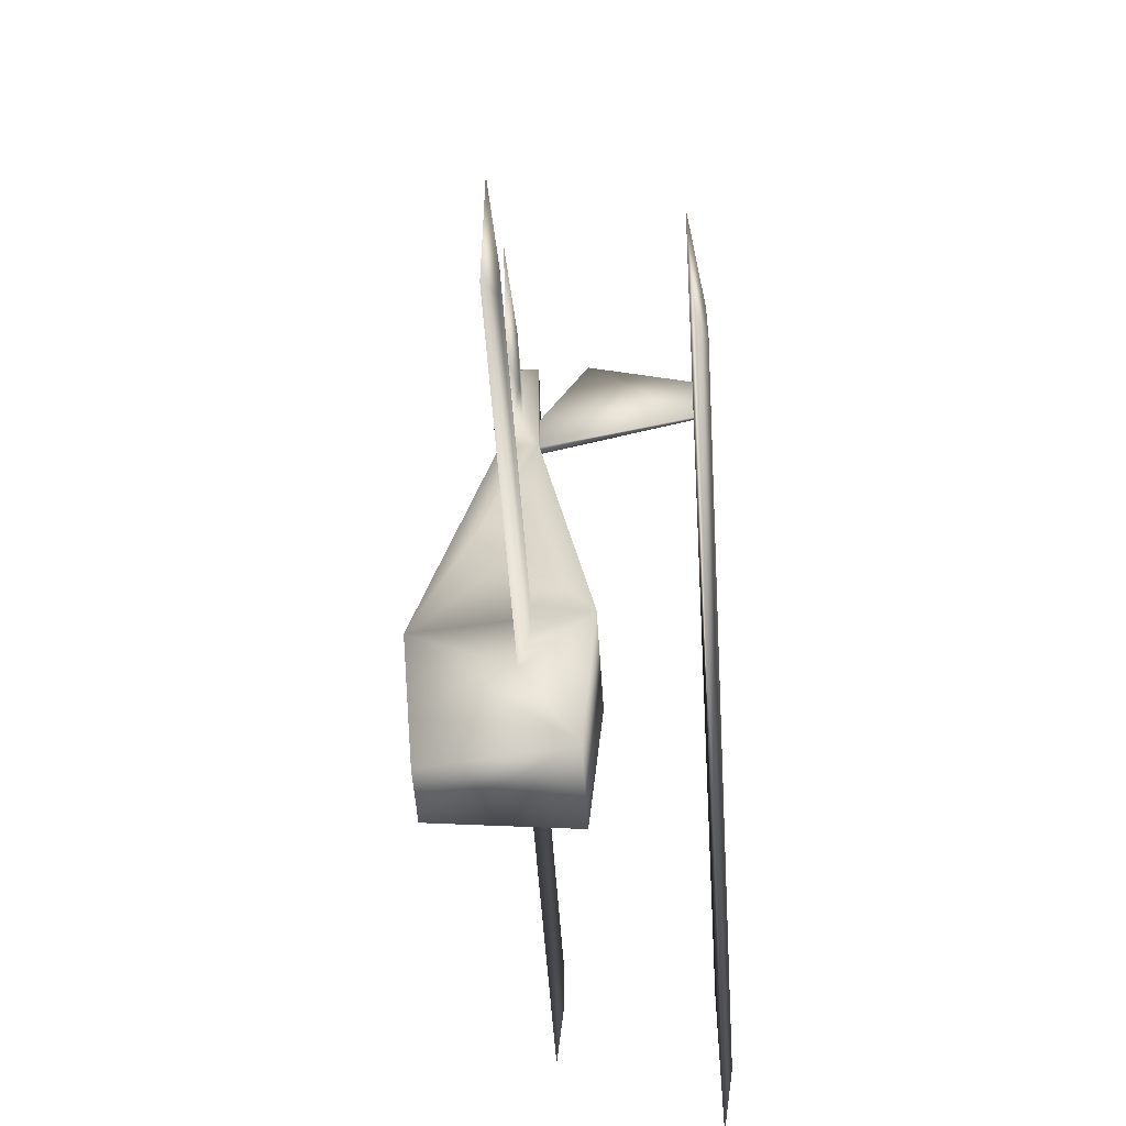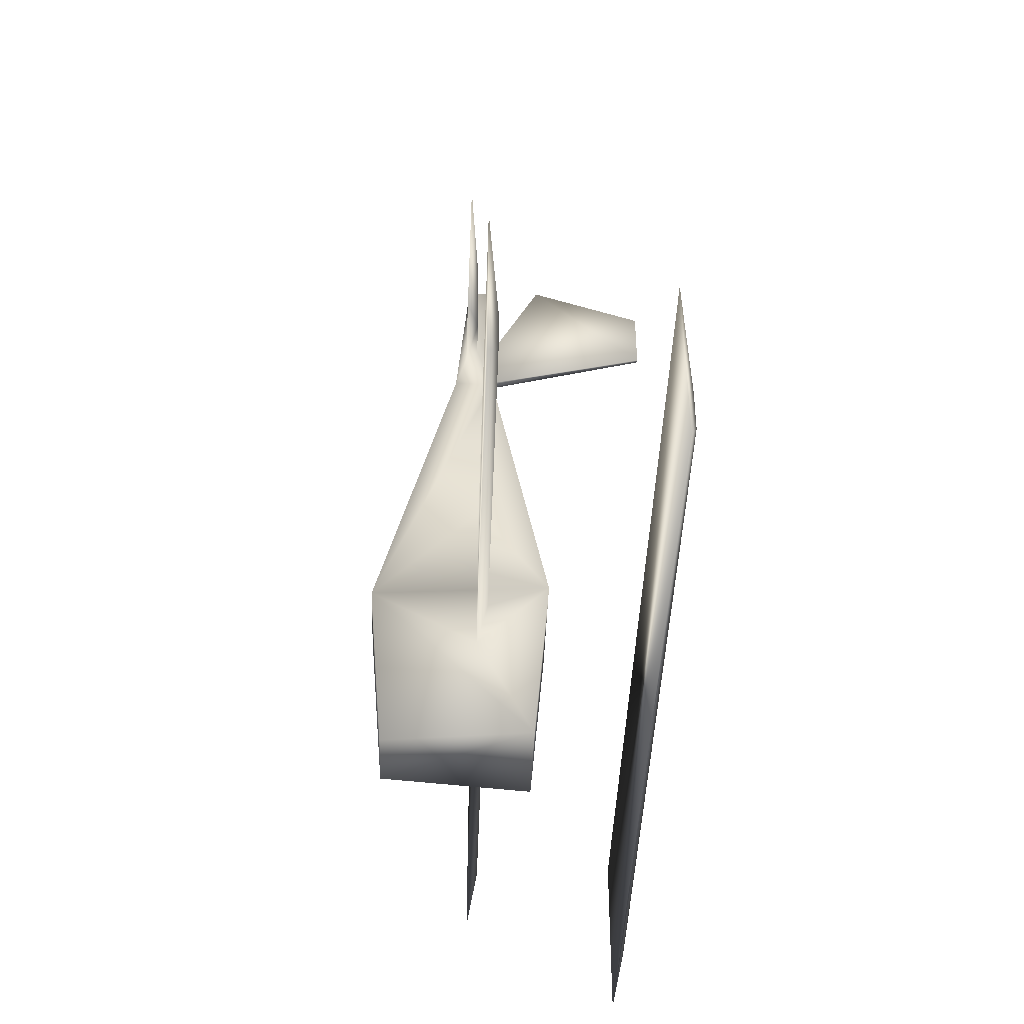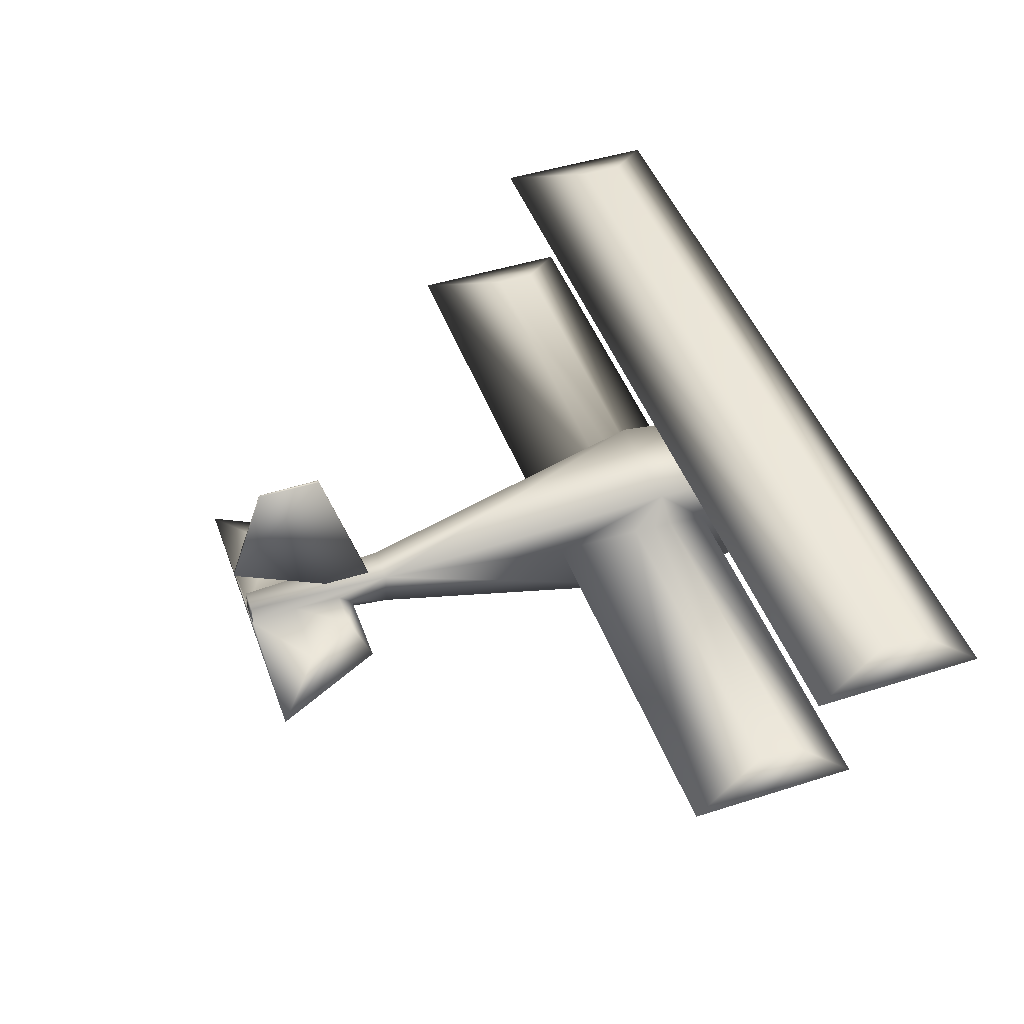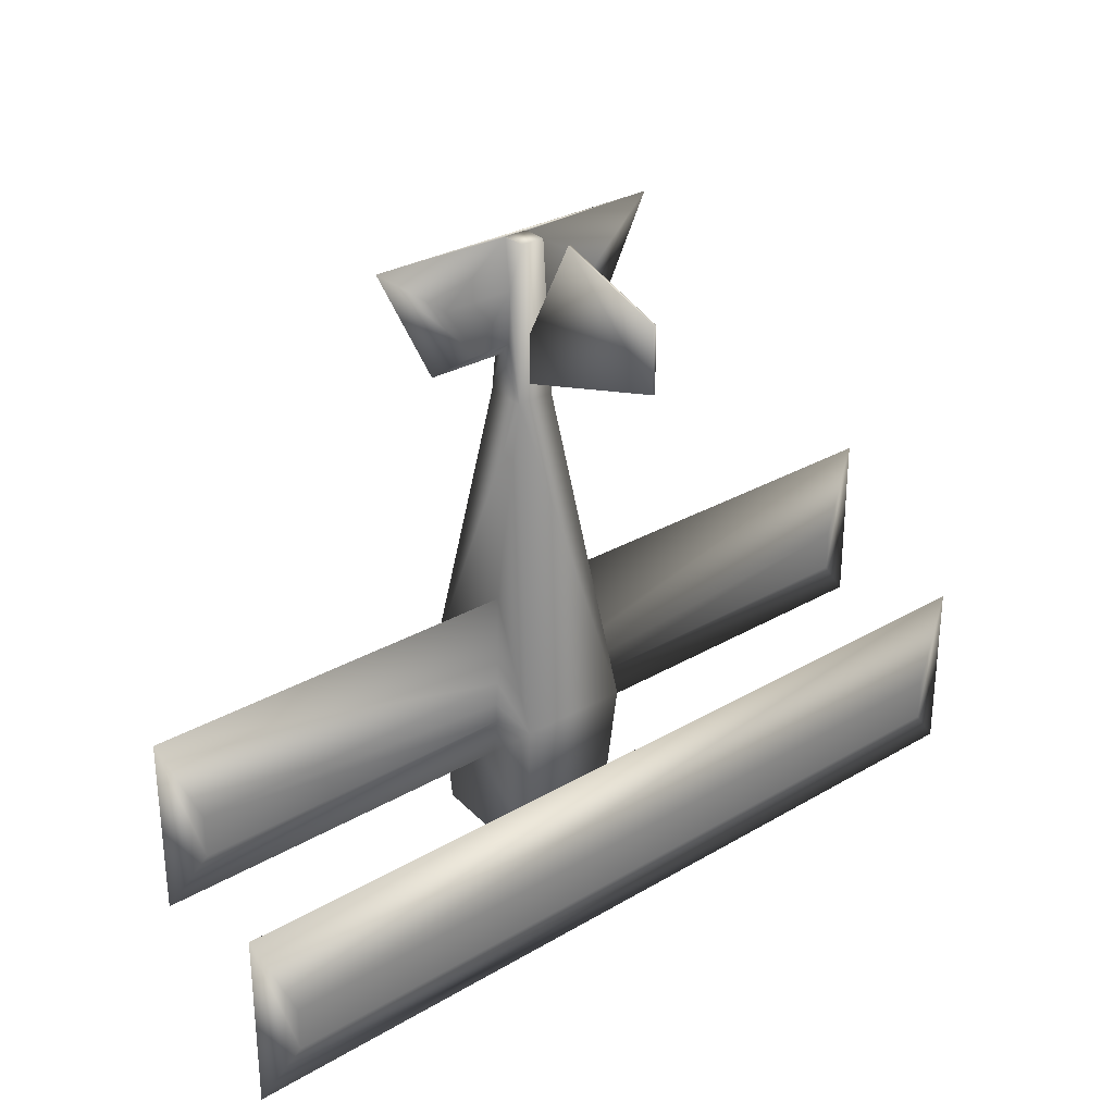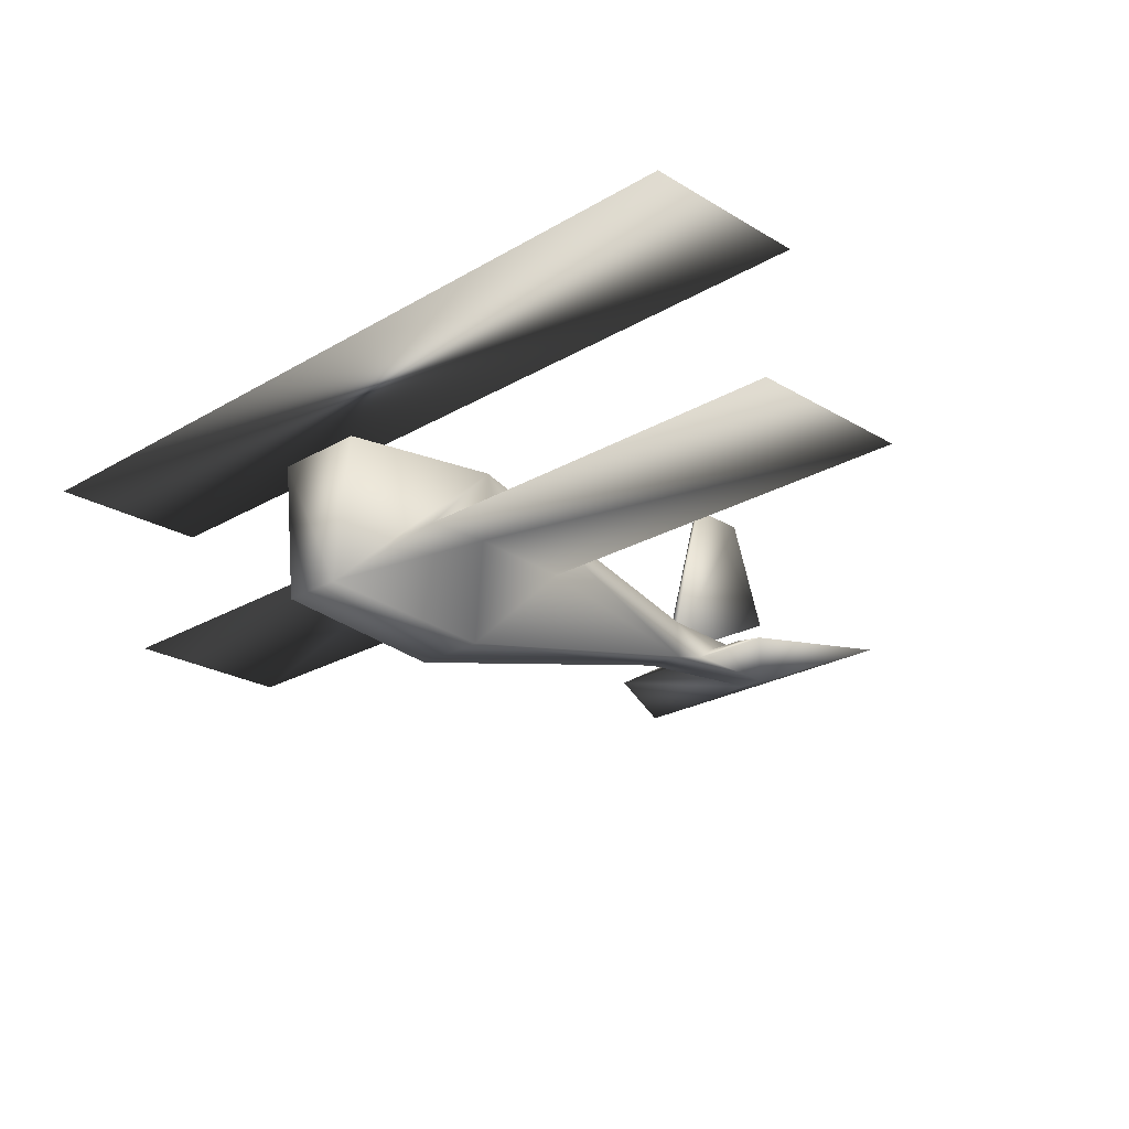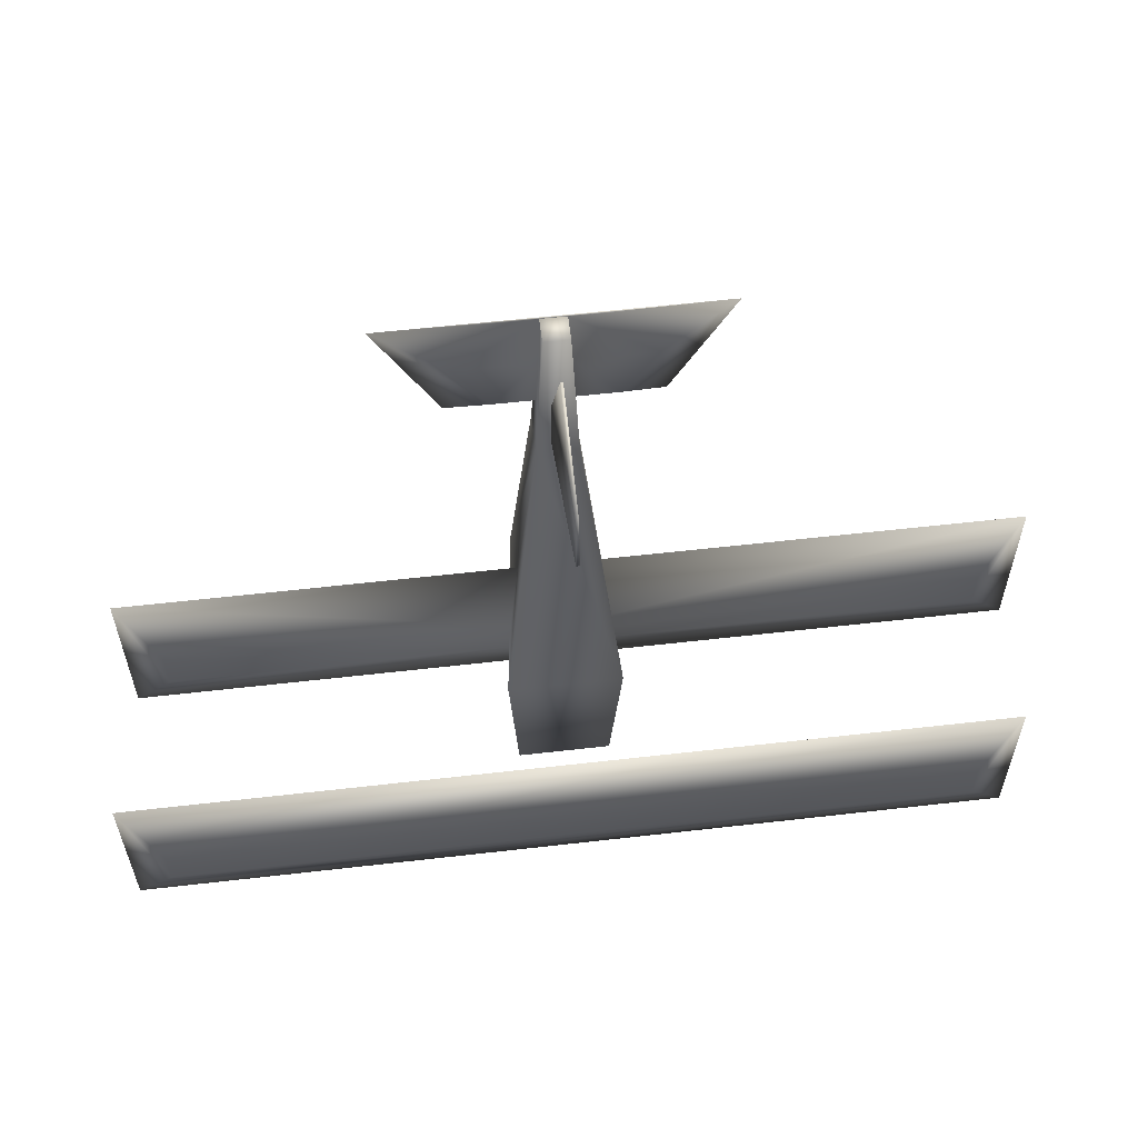
<metadata>
{"format":"obj","ext":"obj","renderer":"f3d","projection":"perspective","resolution":1024,"background":"white","views":[{"elev":-53.2,"azim":93.7,"up":"+Z"},{"elev":-42.5,"azim":88.0,"up":"+Z"},{"elev":47.1,"azim":70.2,"up":"+Y"},{"elev":29.1,"azim":139.0,"up":"+Z"},{"elev":-23.5,"azim":-135.3,"up":"+Y"},{"elev":57.6,"azim":173.2,"up":"+Z"}]}
</metadata>
<code>
o Cube.001_Cube.002
v -0.6626 1.022 0.9168
v -0.5488 0.8499 -1.016
v -0.3553 -0.8059 -1.016
v -0.4288 -0.978 0.9837
v -0.5687 0.2188 0.9437
v -0.5343 0.2188 0.2116
v -0.5722 0.3385 0.7168
v -0.5827 0.3385 0.9397
v 0.6597 1.022 0.9168
v 0.546 0.8499 -1.016
v 0.3524 -0.8059 -1.016
v -0.4624 0.2188 2.231
v -0.2293 -0.08301 4.635
v -0.5604 0.3385 1.21
v 0.4259 -0.978 0.9837
v 0.2264 0.3728 4.62
v -0.2293 0.3728 4.62
v 0.5305 0.2188 0.2116
v 0.5658 0.2188 0.9437
v 0.5798 0.3385 0.9397
v 0.5691 0.3385 0.7168
v 0.2264 -0.08301 4.635
v 0.4409 0.2188 2.231
v 0.5536 0.3385 1.21
v -0.1421 0.3453 6.413
v 0.1392 0.3453 6.413
v -0.146 0.05738 6.342
v -0.2068 0.04076 5.095
v -0.1424 0.06344 6.415
v -0.1421 0.06406 6.423
v -0.1697 0.1624 5.853
v -0.1984 0.1759 5.262
v 0.1431 0.05738 6.342
v 0.2039 0.04076 5.095
v 0.1392 0.06406 6.423
v 0.1396 0.06344 6.415
v 0.1668 0.1624 5.853
v 0.1955 0.1759 5.262
v 0.009637 2.24 6.09
v 0.002828 2.24 5.335
v -0.03145 0.02176 4.719
v 0.007014 0.9465 6.554
v 0.03392 2.24 6.09
v 0.04073 2.24 5.335
v 0.07501 0.02176 4.719
v 0.03654 0.9465 6.554
v -4.688 2.2 -0.5536
v -5.124 2.08 -1.059
v -5.124 2.08 0.9607
v -4.688 2.2 -0.06017
v 4.73 2.2 -0.5536
v 5.166 2.08 -1.059
v 5.166 2.08 0.9607
v 4.73 2.2 -0.06017
v -4.899 0.3385 0.7168
v -5.335 0.2188 0.2116
v -5.335 0.2188 2.231
v -4.899 0.3385 1.21
v 4.955 0.2188 0.2116
v 4.519 0.3385 0.7168
v 4.519 0.3385 1.21
v 4.955 0.2188 2.231
v -1.059 0.1624 5.853
v -0.6666 0.1759 5.262
v -1.16 0.04076 5.095
v -1.847 0.05872 6.442
v 1.037 0.1624 5.853
v 1.825 0.05872 6.442
v 1.138 0.04076 5.095
v 0.6446 0.1759 5.262
f 49 50 47 48
f 51 52 48 47
f 51 54 53 52
f 49 53 54 50
f 48 52 53 49
f 51 47 50 54
f 1 6 7
f 8 1 7
f 1 2 3 6
f 3 4 5 6
f 10 11 3 2
f 10 18 15 11
f 9 20 21
f 18 10 9 21
f 18 19 15
f 4 15 22 13
f 3 11 15 4
f 1 9 10 2
f 35 30 29 36
f 22 33 27 13
f 1 17 16 9
f 1 12 13 17
f 1 8 14
f 1 14 12
f 12 5 4 13
f 15 23 16 22
f 24 20 9
f 9 16 23 24
f 15 19 23
f 25 30 35 26
f 16 17 25 26
f 17 32 31 25
f 17 13 28 32
f 29 30 25 31
f 13 27 28
f 16 26 37 38
f 34 22 16 38
f 26 35 36 37
f 34 33 22
f 39 40 41 42
f 40 44 45 41
f 44 43 46 45
f 39 42 46 43
f 41 45 46 42
f 43 44 40 39
f 57 58 55 56
f 21 60 59 18
f 7 6 56 55
f 60 61 62 59
f 62 61 24 23
f 57 12 14 58
f 18 59 62 19
f 62 23 19
f 57 56 6 5
f 5 12 57
f 61 60 21 20
f 20 24 61
f 7 55 58 8
f 58 14 8
f 63 64 65 66
f 70 69 34 38
f 64 32 28 65
f 70 67 68 69
f 36 29 66 68
f 29 31 63 66
f 67 37 36 68
f 27 33 68 66
f 33 34 69 68
f 65 28 27 66
f 70 38 37 67
f 64 63 31 32

</code>
